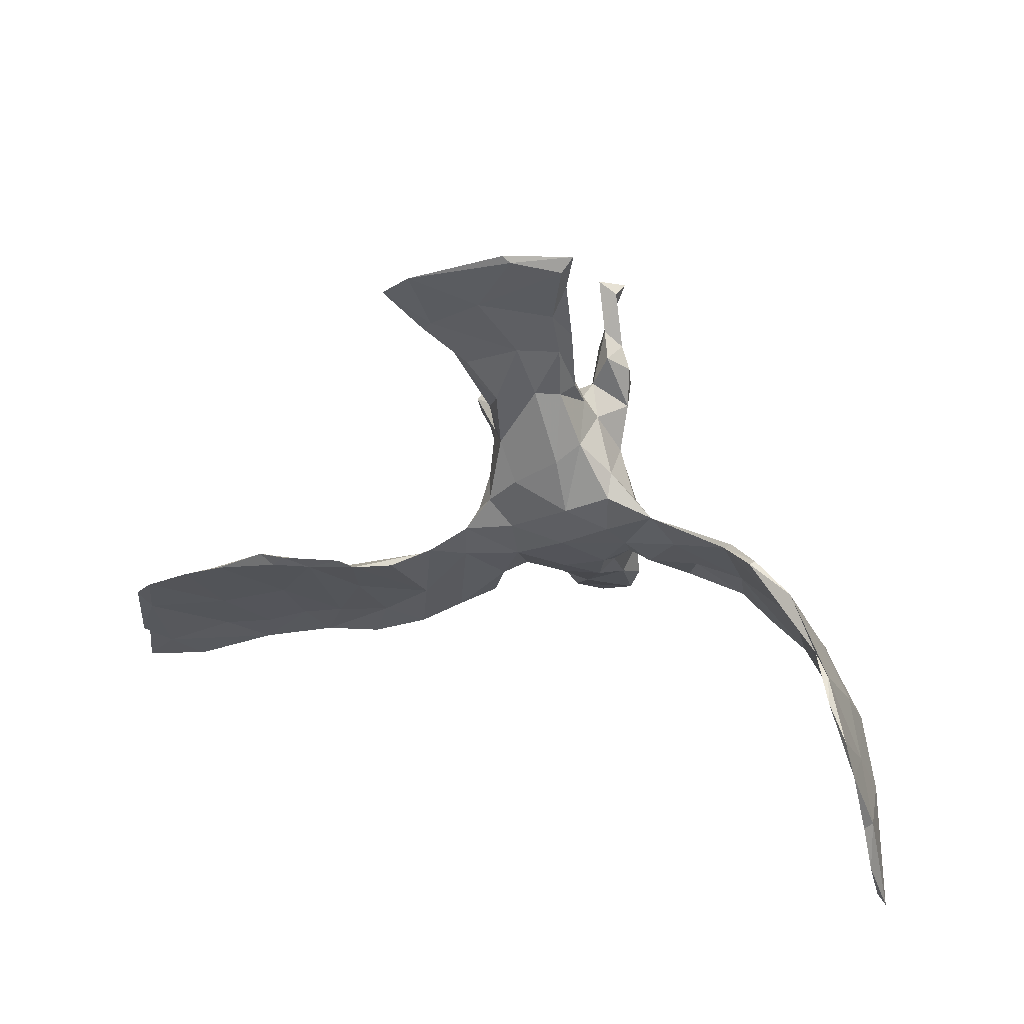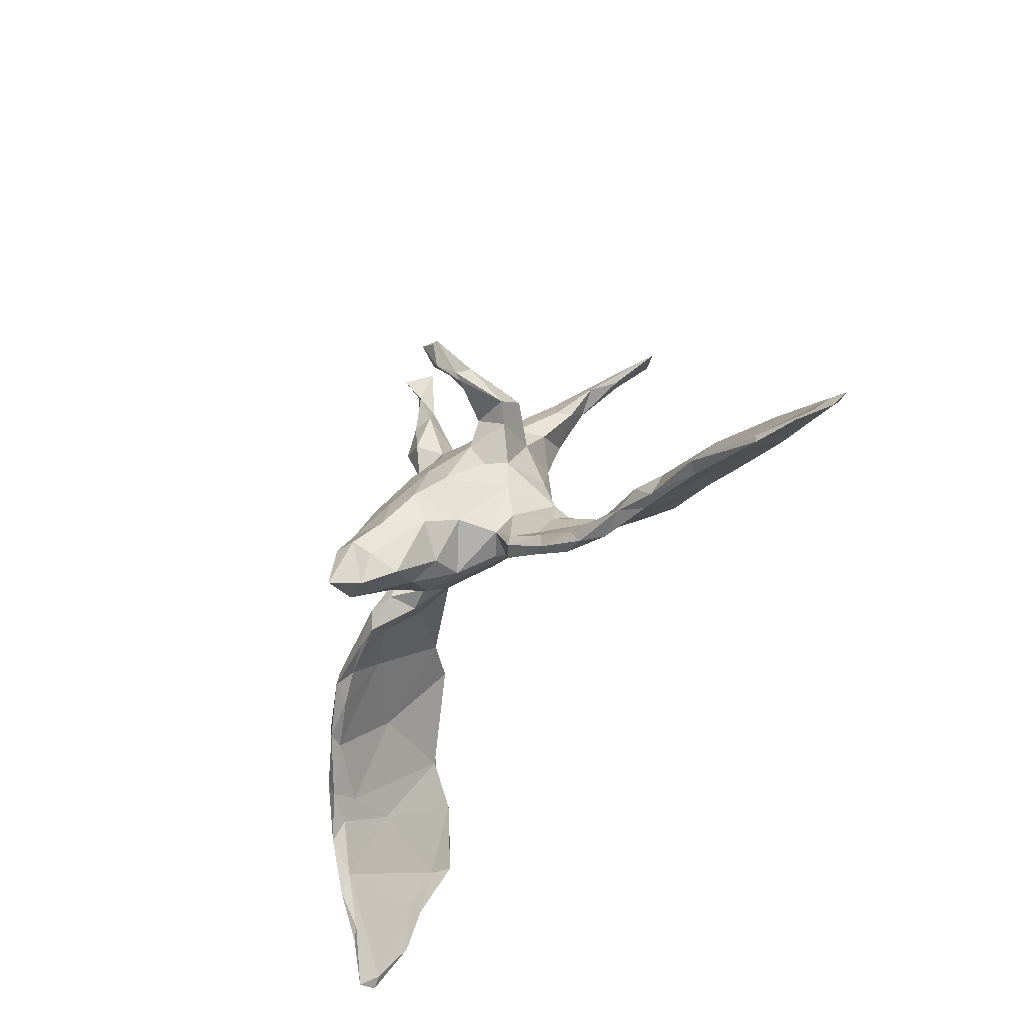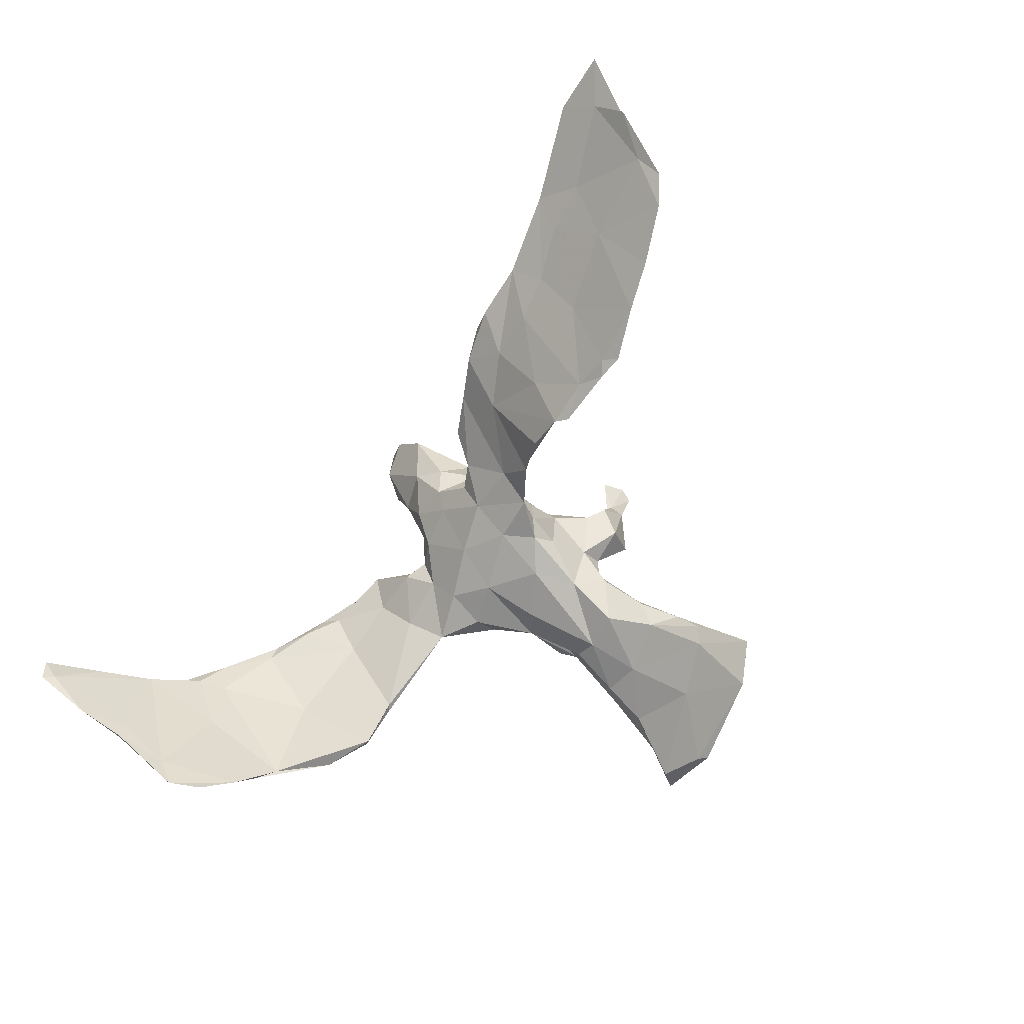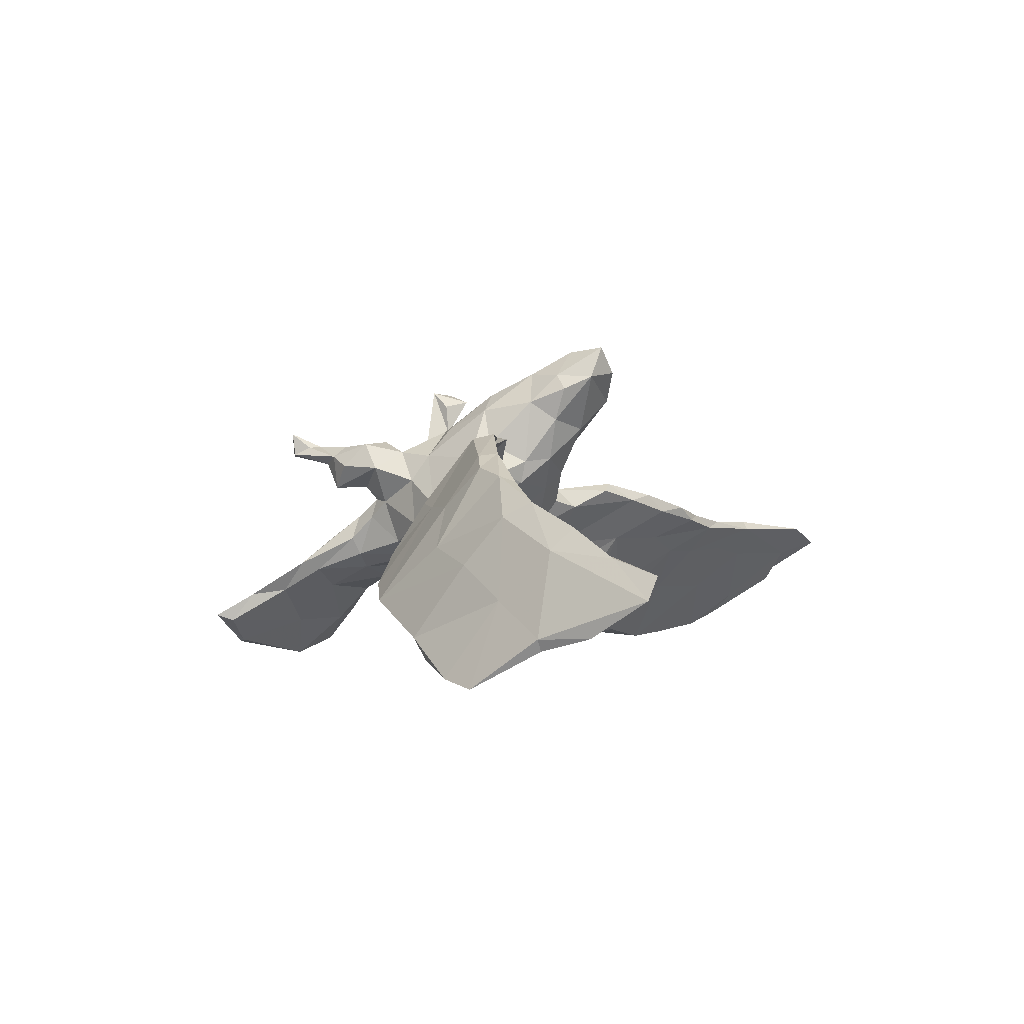
<metadata>
{"format":"obj","ext":"obj","renderer":"f3d","projection":"perspective","resolution":1024,"background":"white","views":[{"elev":20.8,"azim":-155.0,"up":"+Y"},{"elev":-44.1,"azim":59.0,"up":"+Y"},{"elev":-76.8,"azim":52.2,"up":"+Z"},{"elev":-1.8,"azim":-67.9,"up":"+Z"}]}
</metadata>
<code>
v 0.7371 -0.2139 -0.08211
v 0.799 -0.3417 0.006348
v 0.7587 -0.2535 -0.06866
v 0.7371 -0.2937 -0.01499
v 0.716 -0.1475 -0.1402
v 0.7134 -0.1876 -0.1039
v 0.7033 -0.3332 0.03276
v 0.7013 -0.3198 0.03254
v 0.6114 -0.2342 -0.01835
v 0.6752 -0.1179 -0.1612
v 0.636 -0.111 -0.1428
v 0.5748 -0.161 -0.08232
v 0.6607 -0.2015 -0.04621
v 0.5911 -0.1783 -0.04272
v 0.5558 -0.2693 0.03012
v 0.5894 -0.07817 -0.1751
v 0.5285 -0.2183 -0.008095
v 0.5986 -0.2349 0.01936
v 0.5674 -0.2593 0.04398
v 0.5158 -0.05062 -0.1827
v 0.4863 -0.2121 0.03439
v 0.4503 -0.1177 -0.0837
v 0.5375 -0.1092 -0.1028
v 0.5414 -0.06237 -0.1666
v 0.5645 -0.1448 -0.07601
v 0.4372 -0.01469 -0.175
v 0.4415 -0.144 -0.02697
v 0.4499 -0.185 -0.01509
v 0.4622 -0.2361 0.04182
v 0.4327 -0.2048 0.04966
v 0.378 -0.1672 -0.01437
v 0.4274 -0.2304 0.02993
v 0.4429 -0.0593 -0.1256
v 0.3891 -0.2152 0.05272
v 0.3477 -0.1856 0.04461
v 0.4179 -0.03381 -0.1675
v 0.3968 -0.01662 -0.1699
v 0.3715 -0.1123 -0.04447
v 0.3062 -0.03739 -0.1073
v 0.3014 -0.2133 0.0651
v 0.3383 -0.2224 0.04236
v 0.3021 -0.01361 -0.1487
v 0.3603 -0.03518 -0.147
v 0.283 -0.02711 -0.1356
v 0.2999 -0.1609 0.009447
v 0.3068 -0.08765 -0.07415
v 0.2514 -0.1924 0.05658
v 0.2836 -0.1831 0.07114
v 0.2707 -0.06249 -0.05744
v 0.2196 -0.1125 0.007147
v 0.2279 -0.0261 -0.103
v 0.1911 -0.01137 -0.06812
v 0.2245 -0.1733 0.08637
v 0.2964 -0.1589 0.04074
v 0.2066 -0.13 0.07609
v 0.1876 -0.1563 0.07587
v 0.1515 -0.1206 0.1047
v 0.1367 -0.02391 -0.006675
v 0.1751 -0.00439 -0.06338
v 0.1502 -0.06425 0.04779
v 0.202 0.2138 0.2806
v 0.1312 0.004508 0.00399
v 0.1282 -0.1242 0.0913
v 0.1481 -0.09564 0.09794
v 0.1734 0.1833 0.1308
v 0.1948 0.2353 0.2692
v 0.1331 0.3681 -0.08046
v 0.1492 0.3965 -0.1253
v 0.1707 0.2072 0.2188
v 0.122 0.03295 -0.03412
v 0.09499 -0.04089 0.09382
v 0.1581 0.218 0.08653
v 0.138 0.2614 0.1298
v 0.1101 -0.003037 0.07018
v 0.1065 0.06478 -0.01514
v 0.1245 0.2305 0.1743
v 0.1457 0.1642 0.1094
v 0.1127 0.1122 0.08161
v 0.1914 0.1776 0.2663
v 0.1755 0.2265 0.1925
v 0.1071 0.06369 0.07784
v 0.04406 0.4519 -0.1448
v 0.1626 0.2025 0.2072
v 0.1707 0.2357 0.2839
v 0.09195 0.1225 -0.004307
v 0.1026 0.1862 0.03759
v 0.09723 -0.07629 0.06162
v 0.08184 0.08807 -0.02795
v 0.08811 0.04359 0.1874
v 0.0552 -0.02035 0.02557
v 0.1077 0.3103 -0.05348
v 0.1014 0.1005 0.1207
v 0.09328 0.3387 -0.08542
v 0.1002 0.2208 0.0614
v 0.04795 0.04277 -0.01351
v 0.1307 0.4996 -0.2091
v 0.1122 0.1846 0.1398
v 0.19 0.4648 -0.1819
v 0.1633 0.2073 0.2571
v 0.07263 0.3569 -0.03921
v 0.09162 0.242 -0.005013
v 0.06841 -0.05367 0.2134
v 0.1018 0.3058 -0.02603
v 0.09335 0.2061 0.1189
v 0.07877 -0.02971 0.1556
v 0.1281 0.4122 -0.141
v 0.05836 -0.05468 0.07133
v 0.037 -0.0965 0.1729
v 0.08356 0.2378 0.04644
v 0.03966 -0.1572 0.2451
v -0.002901 -0.05783 0.09209
v 0.08322 0.1476 0.1391
v 0.03211 0.1289 -0.03495
v 0.06966 -0.003183 0.2345
v 0.137 0.4136 -0.1147
v 0.05268 0.2773 -0.06207
v 0.05904 0.1946 -0.03286
v 0.07711 0.2072 0.104
v 0.03751 -0.06123 0.2747
v 0.03369 -0.134 0.2911
v -0.007612 0.2893 -0.04536
v 0.007738 -0.1793 0.2911
v 0.01409 -0.08128 0.12
v 0.002449 0.188 0.1492
v 0.05644 0.5082 -0.1743
v -0.04647 -0.08326 0.1414
v -0.02743 0.5338 -0.1807
v 0.01947 -0.1098 0.3164
v -0.0367 0.4163 -0.05226
v 0.008583 0.3669 -0.07951
v -0.01387 -0.1087 0.3277
v 0.05461 0.2797 0.04198
v 0.04767 0.08879 0.1976
v 0.01354 0.2389 0.1018
v -0.03068 -0.04377 0.2904
v -0.06361 -0.1002 0.2071
v -0.002184 -0.1235 0.1943
v -0.02534 0.0101 0.02686
v -0.03648 0.03145 0.255
v -0.01401 0.1288 0.196
v -0.03581 0.1695 -0.02387
v -0.02608 -0.1706 0.333
v 0.01772 0.009942 0.2525
v -0.07566 -0.04839 0.1352
v -0.04632 0.08214 -0.008496
v -0.05464 -0.0994 0.2851
v 0.003693 0.2895 0.0541
v -0.04933 -0.1606 0.2807
v -0.08216 0.4828 -0.09613
v -0.03959 0.2534 0.07522
v -0.07192 -0.03953 0.09869
v -0.02641 0.2291 0.1328
v -0.07332 -0.1196 0.2591
v -0.05122 0.364 -0.05024
v -0.01459 0.3529 -0.005532
v -0.05511 0.2558 0.04294
v -0.07625 -0.05833 0.2375
v -0.06795 0.2233 0.06962
v -0.06753 0.1978 -0.001319
v -0.0389 0.2353 0.1779
v -0.04168 0.2852 -0.02259
v -0.0472 0.3469 0.0005136
v -0.05528 0.2945 0.004749
v -0.06429 0.1914 0.1572
v -0.03173 0.3126 0.1579
v -0.03589 0.2899 0.04492
v -0.05143 0.103 0.1982
v -0.1108 -0.01936 0.115
v -0.1203 0.00966 0.07174
v -0.04745 0.2696 0.09741
v -0.08054 0.133 0.1487
v -0.09793 0.008156 0.1653
v -0.07172 0.02935 0.2264
v -0.07302 0.3167 0.09576
v -0.1105 0.1453 0.0282
v -0.1134 0.1089 0.008156
v -0.03101 0.426 0.1571
v -0.1195 0.03627 0.1413
v -0.06766 0.3899 -0.03937
v -0.04905 0.3475 0.1402
v -0.04312 0.3667 0.1727
v -0.09512 0.1588 0.1054
v -0.09716 0.2288 0.1286
v -0.1523 -0.02308 0.1578
v -0.05592 0.4307 -0.08797
v -0.06276 0.3052 0.1693
v -0.05547 0.3814 0.1704
v -0.1398 0.09614 0.05927
v -0.1494 -0.0308 0.111
v -0.01603 0.5443 -0.1844
v -0.0843 0.2544 0.1719
v -0.09682 0.2905 0.1334
v -0.1645 0.06074 0.06615
v -0.07585 0.3219 0.1519
v -0.06108 0.414 0.1954
v -0.06079 0.4083 0.1579
v -0.09449 0.5173 -0.1432
v -0.1811 0.07864 0.02909
v -0.1094 0.5411 -0.1338
v -0.2281 -0.02883 0.1252
v -0.2072 0.02176 0.07083
v -0.2018 -0.06576 0.1648
v -0.2486 -0.06837 0.1629
v -0.1932 -0.03076 0.1715
v -0.3335 0.02448 0.05454
v -0.3386 0.07887 -0.02666
v -0.275 -0.002896 0.1159
v -0.327 0.07165 -0.02775
v -0.3052 -0.07771 0.1458
v -0.318 -0.02733 0.09308
v -0.3545 -0.1077 0.133
v -0.3357 -0.062 0.157
v -0.33 -0.09581 0.1646
v -0.4272 -0.1105 0.1239
v -0.3875 0.07458 -0.08186
v -0.414 -0.1372 0.1279
v -0.4295 -0.1382 0.1023
v -0.3778 -0.009244 0.04679
v -0.3949 0.07721 -0.07458
v -0.4437 -0.06184 0.04537
v -0.461 0.04323 -0.1
v -0.4384 -0.04097 0.004637
v -0.4896 -0.1972 0.07949
v -0.4633 -0.128 0.1036
v -0.4957 -0.1737 0.08822
v -0.4954 -0.07028 -0.01832
v -0.5054 -0.1793 0.0303
v -0.5235 -0.221 0.03857
v -0.5508 -0.2018 0.02478
v -0.5154 -0.02844 -0.1349
v -0.5636 -0.2962 0.004043
v -0.5829 -0.3254 0.007466
v -0.6044 -0.2046 -0.1833
v -0.5425 -0.0541 -0.155
v -0.5481 -0.1384 -0.04598
v -0.5409 -0.1653 -0.05297
v -0.5509 -0.2482 0.04614
v -0.5936 -0.3775 -0.03095
v -0.6078 -0.2901 -0.1416
v -0.6104 -0.3946 -0.03738
v -0.5563 -0.08156 -0.1894
v -0.5914 -0.1265 -0.213
v -0.641 -0.4563 -0.09679
v -0.6285 -0.4662 -0.06193
v -0.587 -0.2107 -0.09811
v -0.6271 -0.3664 -0.1506
v -0.5949 -0.2934 -0.0255
v -0.6114 -0.1751 -0.2264
v -0.617 -0.2882 -0.1697
v -0.626 -0.2865 -0.1522
v -0.1049 0.04738 0.02687
v -0.6266 -0.4396 -0.09713
f 237 229 247
f 217 223 227
f 211 216 217
f 213 212 214
f 8 13 18
f 34 35 48
f 53 48 55
f 123 108 137
f 144 136 157
f 231 228 237
f 231 237 232
f 232 237 247
f 228 223 237
f 223 225 237
f 237 225 229
f 217 216 223
f 223 216 225
f 211 213 216
f 216 213 214
f 216 214 224
f 216 224 225
f 4 1 2
f 4 7 15
f 15 7 19
f 4 15 9
f 15 19 29
f 15 29 32
f 29 34 32
f 32 34 41
f 41 34 40
f 40 48 53
f 40 53 47
f 2 1 8
f 8 18 19
f 19 21 29
f 29 21 30
f 29 30 34
f 40 34 48
f 137 148 136
f 136 126 137
f 105 102 108
f 110 102 120
f 108 102 110
f 108 110 137
f 157 136 153
f 146 135 157
f 120 102 119
f 102 114 119
f 114 143 119
f 119 143 135
f 139 135 143
f 135 173 157
f 150 156 158
f 156 166 163
f 166 156 150
f 150 147 166
f 134 147 150
f 134 132 147
f 109 132 118
f 86 101 109
f 94 86 109
f 73 72 94
f 158 159 175
f 156 159 158
f 161 156 163
f 161 159 156
f 141 159 161
f 86 117 101
f 113 141 121
f 113 145 141
f 117 85 88
f 26 37 39
f 24 20 26
f 24 16 20
f 219 215 221
f 222 230 215
f 195 177 196
f 132 100 147
f 98 125 115
f 248 249 250
f 21 14 25
f 197 199 127
f 190 127 199
f 125 190 149
f 98 96 125
f 96 106 82
f 98 106 96
f 23 24 33
f 11 24 23
f 25 11 23
f 52 62 60
f 10 12 16
f 206 219 218
f 205 206 218
f 146 157 153
f 128 119 135
f 238 240 244
f 2 8 7
f 7 8 19
f 110 122 148
f 137 110 148
f 136 148 153
f 122 110 120
f 142 146 148
f 148 146 153
f 120 119 128
f 131 128 135
f 131 135 146
f 122 120 128
f 122 128 142
f 148 122 142
f 42 44 39
f 43 46 44
f 36 22 43
f 36 20 22
f 12 22 20
f 233 239 249
f 181 177 195
f 196 187 195
f 196 194 187
f 194 181 187
f 186 181 194
f 187 181 195
f 177 180 196
f 165 180 181
f 180 177 181
f 194 174 192
f 196 180 194
f 180 174 194
f 165 170 180
f 170 174 180
f 174 183 192
f 170 158 183
f 170 150 158
f 64 55 60
f 56 57 63
f 57 55 64
f 53 57 56
f 57 53 55
f 48 54 55
f 35 54 48
f 30 35 34
f 21 25 30
f 18 21 19
f 18 14 21
f 13 14 18
f 8 1 13
f 212 218 214
f 210 209 211
f 209 213 211
f 209 203 213
f 50 47 56
f 47 53 56
f 50 45 47
f 45 41 47
f 41 40 47
f 31 32 45
f 45 32 41
f 28 15 32
f 15 28 17
f 17 9 15
f 6 4 9
f 6 3 4
f 224 214 220
f 218 220 214
f 210 211 217
f 129 115 125
f 127 82 197
f 129 125 149
f 82 185 197
f 149 199 197
f 115 67 98
f 68 93 106
f 100 67 115
f 106 93 130
f 106 130 82
f 100 115 129
f 82 130 185
f 179 149 185
f 68 67 93
f 67 91 93
f 103 91 67
f 103 67 100
f 93 91 116
f 93 116 130
f 130 116 121
f 130 121 154
f 100 129 155
f 185 130 154
f 121 161 154
f 154 161 163
f 185 154 179
f 155 129 162
f 154 163 179
f 162 129 179
f 91 101 116
f 101 117 116
f 117 113 121
f 116 117 121
f 121 141 161
f 91 103 101
f 101 103 109
f 132 103 100
f 103 132 109
f 147 100 155
f 147 155 162
f 166 147 162
f 163 166 179
f 166 162 179
f 227 228 236
f 227 223 228
f 247 229 245
f 200 209 210
f 17 28 22
f 44 50 51
f 46 50 44
f 43 31 46
f 43 22 31
f 208 222 215
f 226 221 235
f 220 221 226
f 235 234 245
f 245 242 248
f 245 248 250
f 107 71 123
f 218 221 220
f 16 12 20
f 218 219 221
f 171 164 182
f 69 79 83
f 221 234 235
f 205 198 206
f 236 241 230
f 52 51 59
f 86 85 117
f 117 88 113
f 134 118 132
f 170 134 150
f 186 165 181
f 49 39 52
f 37 43 42
f 38 33 39
f 199 149 190
f 59 58 70
f 62 70 75
f 75 70 88
f 88 70 95
f 113 88 95
f 113 95 145
f 145 251 176
f 176 251 198
f 175 176 198
f 198 201 208
f 75 78 81
f 78 75 85
f 85 75 88
f 141 145 159
f 159 145 176
f 159 176 175
f 182 175 188
f 175 198 188
f 77 78 86
f 86 78 85
f 158 175 182
f 158 182 183
f 72 65 77
f 72 77 86
f 94 72 86
f 73 94 104
f 112 97 104
f 94 109 118
f 104 94 118
f 104 118 112
f 124 118 134
f 152 134 170
f 165 152 170
f 183 191 192
f 76 73 104
f 104 97 76
f 152 165 160
f 160 165 186
f 160 186 191
f 186 194 191
f 192 191 194
f 80 72 73
f 229 226 235
f 236 230 227
f 229 235 245
f 233 231 239
f 61 66 84
f 76 83 84
f 99 84 83
f 84 80 76
f 83 79 99
f 66 80 84
f 80 73 76
f 66 69 80
f 97 83 76
f 65 83 97
f 65 69 83
f 65 80 69
f 65 72 80
f 182 164 183
f 140 164 171
f 140 124 164
f 124 152 164
f 140 133 124
f 133 112 124
f 92 77 112
f 77 97 112
f 65 97 77
f 167 140 171
f 78 77 92
f 81 78 92
f 188 171 182
f 183 164 191
f 164 160 191
f 152 160 164
f 124 134 152
f 112 118 124
f 236 231 233
f 228 231 236
f 247 245 250
f 242 245 234
f 252 239 231
f 129 149 179
f 98 68 106
f 239 252 246
f 79 84 99
f 79 61 84
f 69 66 61
f 69 61 79
f 139 133 140
f 89 112 133
f 173 171 178
f 167 171 173
f 92 112 89
f 89 81 92
f 184 178 204
f 178 188 193
f 168 178 184
f 168 172 178
f 71 105 123
f 81 89 105
f 71 81 105
f 74 81 71
f 71 64 74
f 178 171 188
f 193 207 204
f 189 200 201
f 201 169 189
f 178 193 204
f 169 168 189
f 189 168 184
f 151 144 168
f 169 151 168
f 138 111 151
f 138 90 111
f 107 123 111
f 90 107 111
f 90 87 107
f 87 71 107
f 60 62 74
f 64 60 74
f 243 247 250
f 203 212 213
f 56 63 87
f 57 64 71
f 63 57 71
f 63 71 87
f 105 108 123
f 111 123 126
f 123 137 126
f 151 111 126
f 151 126 144
f 144 126 136
f 189 184 202
f 189 202 200
f 202 184 204
f 202 209 200
f 202 203 209
f 202 204 203
f 203 204 212
f 204 207 212
f 144 157 172
f 172 157 173
f 144 172 168
f 173 178 172
f 114 105 89
f 105 114 102
f 133 114 89
f 114 133 143
f 143 133 139
f 139 140 167
f 139 167 173
f 135 139 173
f 170 183 174
f 231 238 252
f 238 232 240
f 33 26 39
f 240 247 243
f 238 231 232
f 232 247 240
f 58 56 87
f 50 56 58
f 54 52 55
f 54 38 49
f 54 35 38
f 30 27 35
f 35 27 38
f 25 27 30
f 25 23 27
f 9 17 12
f 13 11 14
f 12 6 9
f 212 205 218
f 207 205 212
f 201 200 210
f 46 45 50
f 31 45 46
f 28 32 31
f 28 31 22
f 12 17 22
f 222 210 217
f 229 225 226
f 225 224 226
f 222 227 230
f 224 220 226
f 222 217 227
f 138 151 169
f 58 87 90
f 74 75 81
f 193 205 207
f 198 169 201
f 188 198 193
f 198 251 169
f 138 169 251
f 145 138 251
f 95 138 145
f 90 138 95
f 70 90 95
f 58 90 70
f 74 62 75
f 59 50 58
f 55 52 60
f 59 51 50
f 54 49 52
f 49 38 39
f 27 33 38
f 23 33 27
f 11 25 14
f 10 6 12
f 13 5 11
f 230 241 234
f 243 244 240
f 208 210 222
f 201 210 208
f 252 244 243
f 96 82 127
f 10 16 11
f 241 236 233
f 193 198 205
f 206 208 219
f 208 215 219
f 26 33 24
f 1 5 13
f 128 131 142
f 142 131 146
f 39 44 52
f 51 52 44
f 5 3 6
f 198 208 206
f 215 230 221
f 59 70 62
f 52 59 62
f 42 43 44
f 37 36 43
f 39 37 42
f 26 20 36
f 26 36 37
f 234 241 242
f 241 233 248
f 197 185 149
f 67 68 98
f 127 190 96
f 252 238 244
f 24 11 16
f 1 4 3
f 246 252 243
f 234 221 230
f 4 2 7
f 246 249 239
f 250 246 243
f 242 241 248
f 249 246 250
f 248 233 249
f 5 10 11
f 5 6 10
f 1 3 5
f 190 125 96

</code>
